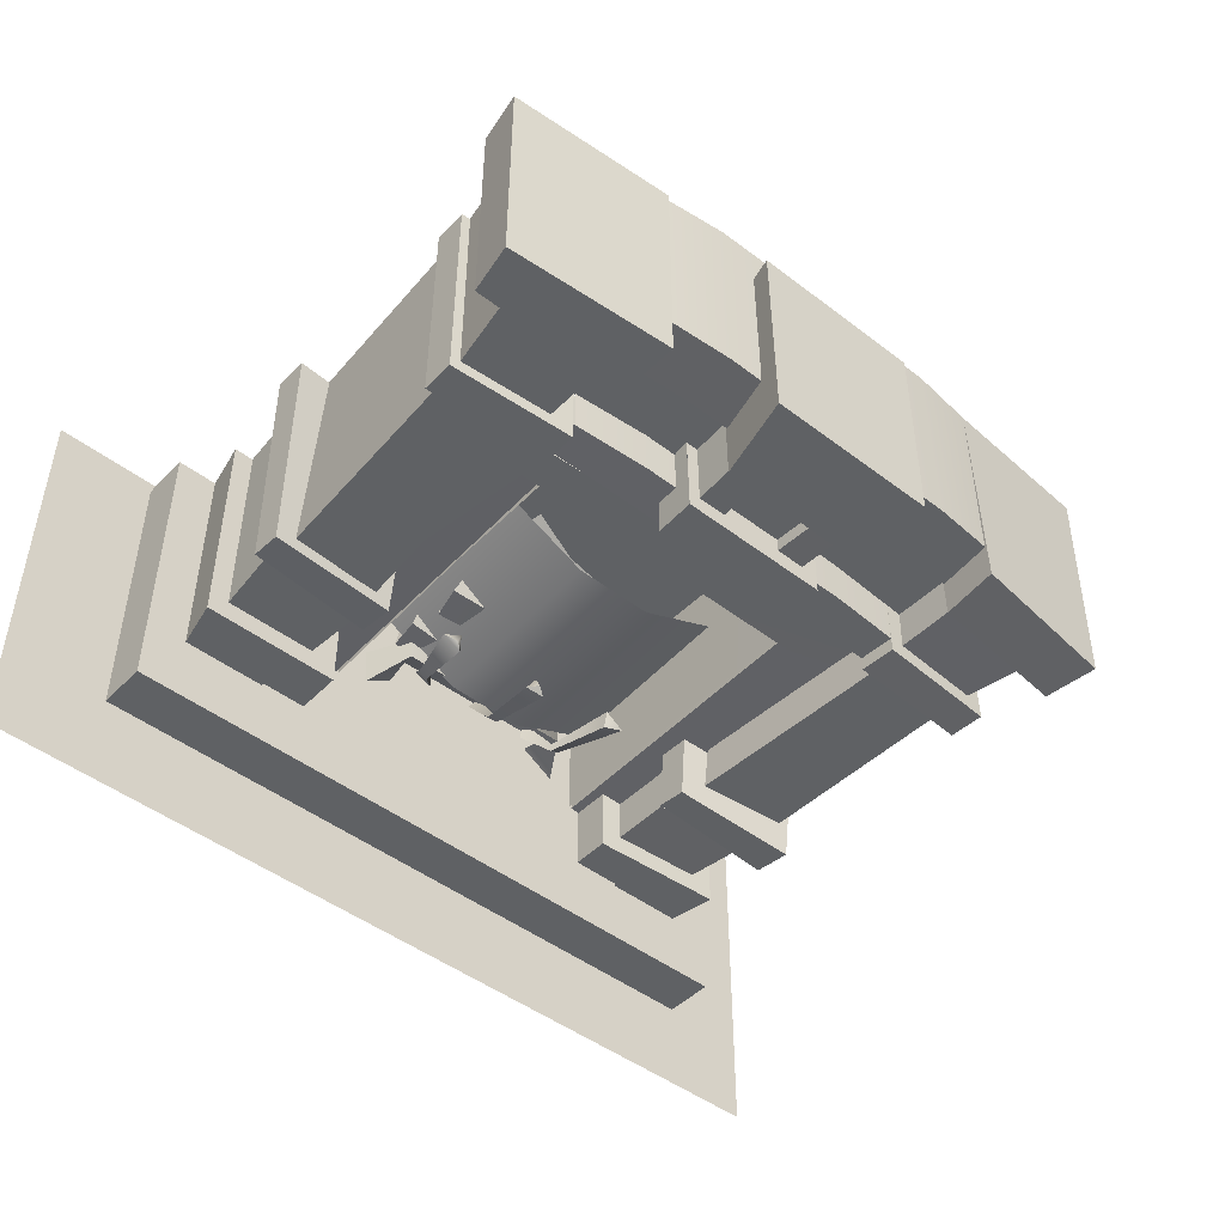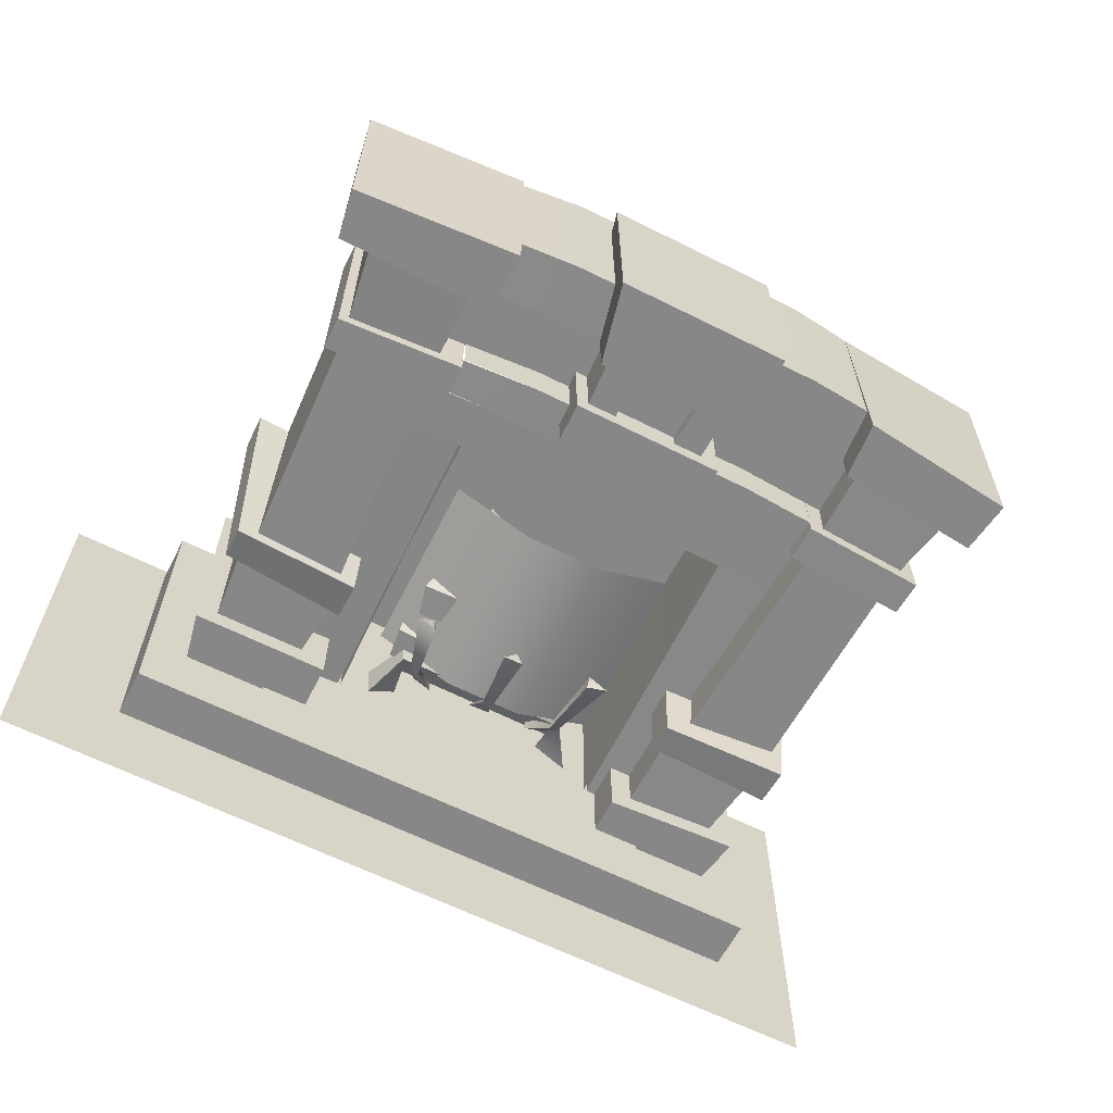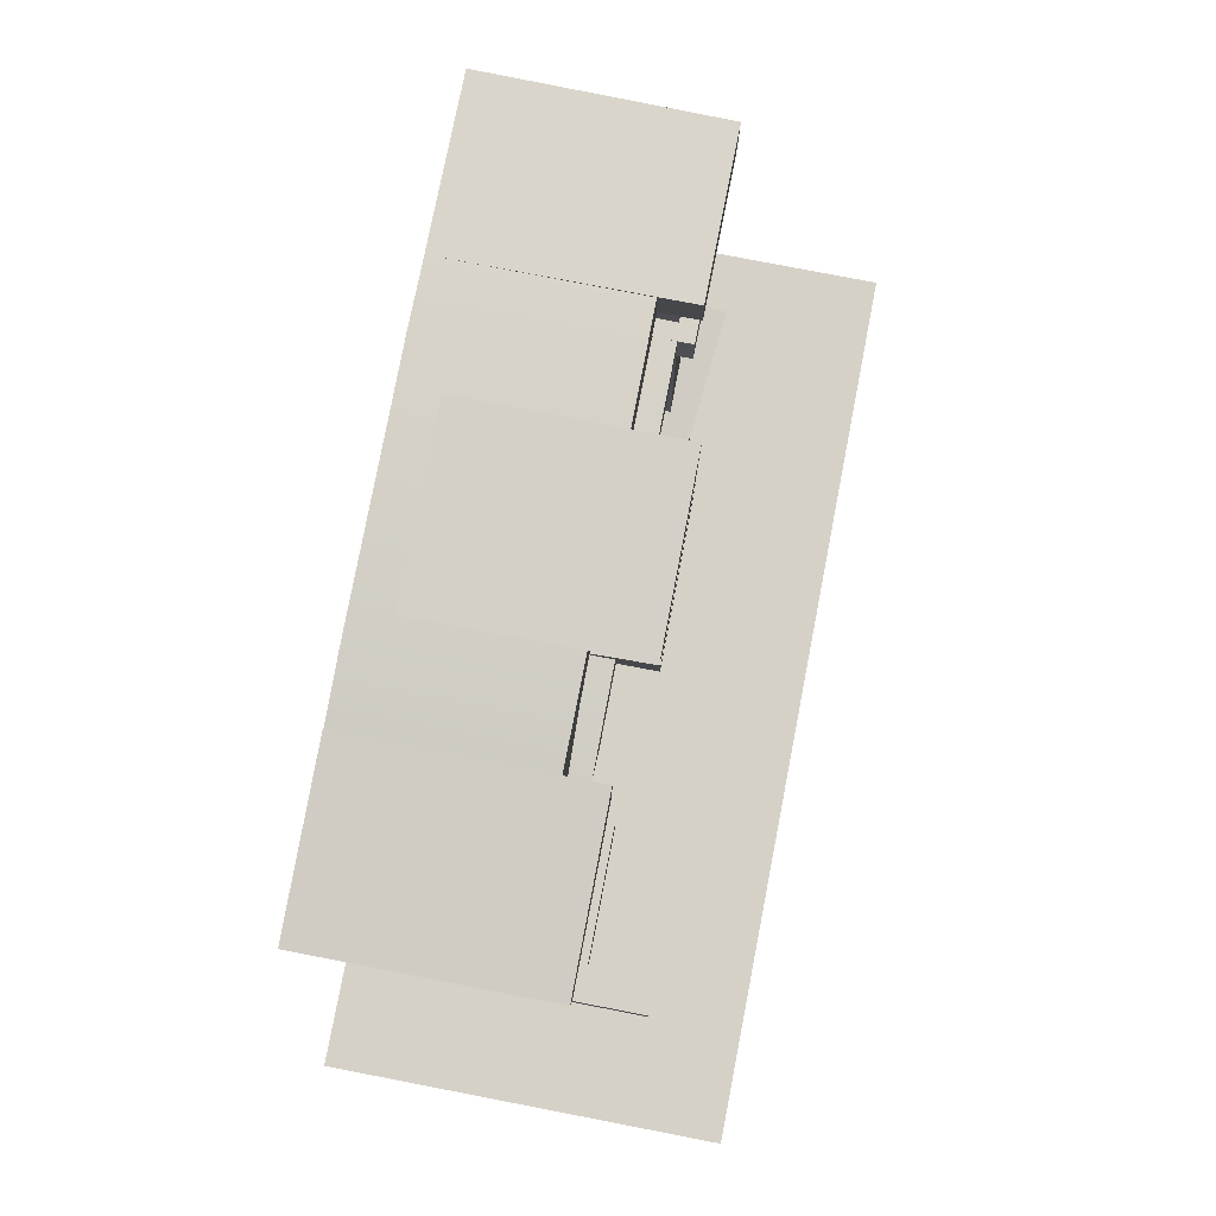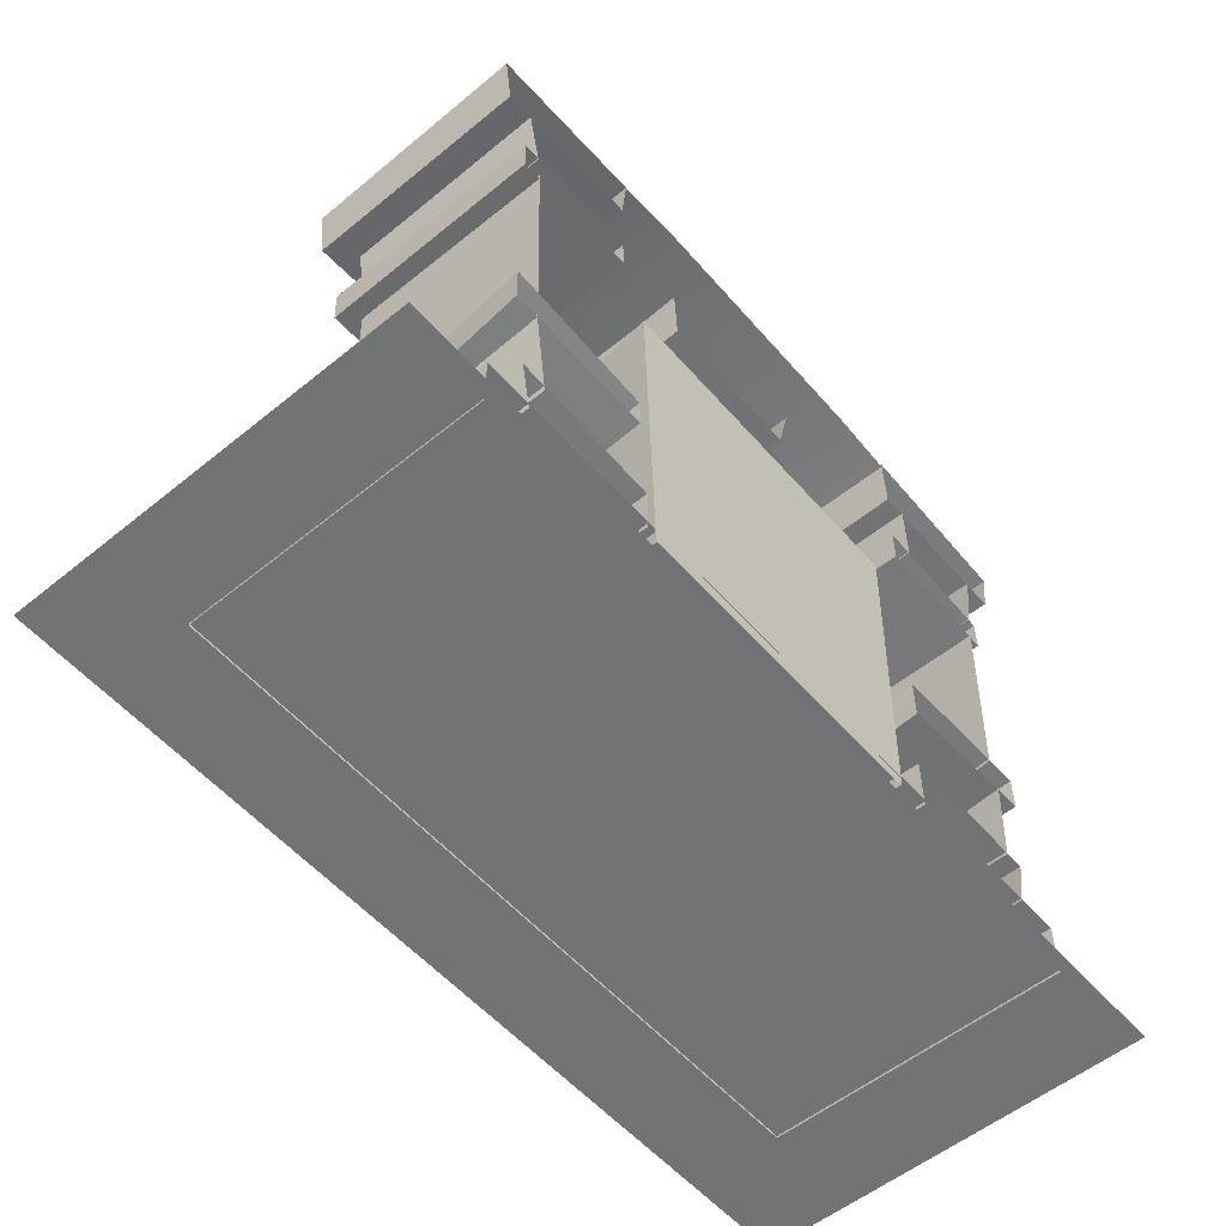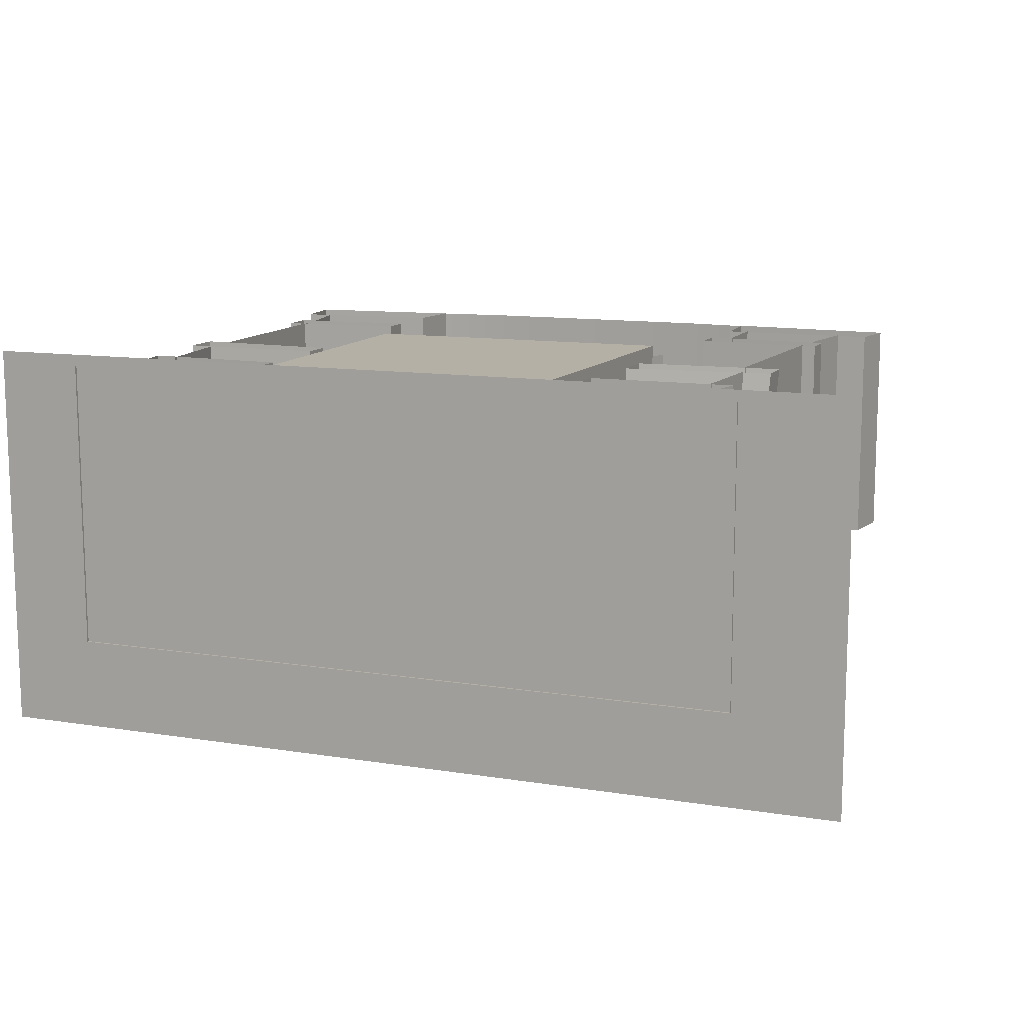
<metadata>
{"format":"obj","ext":"obj","renderer":"f3d","projection":"perspective","resolution":1024,"background":"white","views":[{"elev":-46.5,"azim":-41.3,"up":"+Y"},{"elev":-62.4,"azim":-27.2,"up":"+Y"},{"elev":79.7,"azim":-79.1,"up":"+Z"},{"elev":-55.7,"azim":130.4,"up":"+Z"},{"elev":11.7,"azim":-158.9,"up":"+Y"}]}
</metadata>
<code>
v -0.8794 -3.037 6.789
v 0.9466 -3.037 6.78
v 1.056 -3.037 7.831
v -1.128 -3.037 7.82
v -0.8891 -0.4923 6.788
v 1.013 -0.4926 6.778
v 1.058 -0.4925 7.83
v -1.138 -0.4928 7.819
v -1.128 -3.037 7.82
v 1.056 -3.037 7.831
v 1.058 -0.4925 7.83
v -2.618 -2.362 6.747
v -1.445 -2.334 6.812
v -1.505 -2.334 7.531
v -2.647 -2.322 7.442
v 1.661 -2.334 6.825
v 1.715 -2.334 7.544
v 2.889 -2.334 6.769
v 2.889 -2.334 7.46
v -2.638 -1.921 6.721
v -1.445 -1.921 6.812
v 1.661 -1.921 6.825
v 2.889 -1.921 6.769
v 2.889 -2.334 6.769
v -1.505 0.0006108 7.531
v -2.323 0.0006868 7.434
v -2.333 -2.322 7.464
v 1.661 5.206e-05 7.57
v 2.554 0.0007369 7.477
v 2.554 -2.334 7.48
v -4.305 -2.811 6.708
v -2.325 -2.811 6.708
v -2.307 -2.811 7.49
v -4.413 -2.811 7.329
v -2.325 0.0005907 6.708
v -2.307 0.0005907 7.49
v -4.305 0.0005907 6.708
v -4.413 0.0005907 7.329
v 2.496 -2.805 7.517
v 4.519 -2.815 7.297
v 4.534 0.001796 7.349
v 2.503 0.001856 7.482
v 2.569 -2.806 6.776
v 4.429 -2.815 6.609
v 4.438 0.001792 6.606
v 2.577 0.001846 6.773
v 2.764 -2.548 5.892
v 3.936 -2.56 5.837
v 4.094 -2.558 6.657
v 2.768 -2.545 6.771
v 3.95 0.00159 5.809
v 4.107 0.0016 6.641
v 2.777 -1.99 5.883
v 2.781 -1.987 6.766
v -3.763 -2.6 5.783
v -2.587 -2.593 5.859
v -2.587 -2.611 6.718
v -3.916 -2.619 6.716
v -2.596 0.0135 5.844
v -2.595 0.01337 6.703
v -3.771 0.01344 5.768
v -3.924 0.01331 6.714
v -0.7153 -2.831 5.883
v -0.3381 -2.827 5.9
v -0.408 -2.822 6.888
v -0.7741 -2.825 6.871
v -0.3558 -1.104 5.89
v -0.4257 -1.099 6.877
v -0.733 -1.108 5.873
v -0.7917 -1.102 6.861
v -0.468 -2.633 6.163
v 0.508 -2.633 6.163
v 0.5397 -2.633 6.82
v -0.4884 -2.633 6.819
v 0.439 -2.808 5.934
v 0.8159 -2.813 5.912
v 0.8499 -2.821 6.901
v 0.4841 -2.816 6.923
v 0.8403 -1.09 5.924
v 0.8743 -1.098 6.914
v 0.4635 -1.085 5.947
v 0.5086 -1.093 6.936
v -2.63 -2.008 5.853
v -0.7103 -2.008 5.965
v -0.7532 -2.008 6.854
v -2.63 -2.008 6.779
v 0.7922 -2.008 5.95
v 2.889 -2.008 5.88
v 2.889 -2.008 6.804
v 0.8216 -2.008 6.856
v -3.888 -2.76 5.36
v -2.293 -2.76 5.432
v -2.293 -2.76 5.882
v -3.888 -2.76 5.775
v -2.293 0.0002844 5.432
v -2.293 0.0002844 5.882
v -3.888 0.0002844 5.36
v -3.888 0.0002844 5.775
v -2.304 -2.548 5.42
v -1.772 -2.569 5.456
v -1.301 -2.569 5.967
v -2.304 -2.548 5.892
v 2.19 -2.569 5.465
v 1.617 -2.569 5.969
v 2.889 -2.569 5.465
v 2.889 -2.569 5.899
v -2.667 -2.008 5.42
v -1.772 -2.008 5.456
v -1.772 -2.57 5.456
v -2.678 -2.57 5.42
v 2.19 -2.008 5.465
v 2.19 -2.569 5.465
v 2.889 -2.008 5.465
v 2.889 -2.569 5.465
v -1.301 -2.008 5.967
v -2.284 -2.008 5.891
v -2.281 -2.57 5.912
v -1.301 -2.57 5.967
v 1.617 -2.008 5.969
v 1.617 -2.569 5.969
v 2.889 -2.008 5.899
v 2.889 -2.569 5.899
v -0.8684 -3.037 5.677
v 0.9922 -3.037 5.677
v 1.049 -3.037 6.189
v -0.8859 -3.037 6.187
v 1.056 -1.051 5.677
v 1.063 -1.051 6.189
v -0.8684 -1.051 5.677
v -0.925 -1.051 6.187
v 1.063 -0.4739 6.189
v -0.925 -0.4739 6.187
v 2.544 0.00154 5.504
v 4.143 0.001478 5.367
v 4.125 -2.766 5.39
v 2.534 -2.755 5.461
v 4.151 -2.765 5.84
v 2.558 -2.754 5.922
v 4.16 0.001482 5.817
v 2.568 0.001544 5.918
v 2.669 -2.557 2.612
v 3.846 -2.556 2.713
v 3.92 -2.55 5.49
v 2.82 -2.551 5.537
v 3.844 0.00161 2.909
v 3.918 0.001648 5.487
v 2.667 -2.009 2.688
v 2.818 -2.002 5.475
v -3.566 -2.56 2.589
v -2.39 -2.557 2.535
v -2.613 -2.548 5.467
v -3.712 -2.551 5.402
v -2.394 -2.001 2.613
v -2.618 -1.966 5.462
v -3.57 0.01335 2.822
v -3.716 0.01342 5.397
v -2.584 -2.008 4.616
v 2.797 -2.008 4.615
v 2.841 -2.008 5.468
v -2.629 -2.008 5.459
v -2.332 -2.008 0.5685
v -1.646 -1.969 0.5584
v -1.759 -2.008 4.622
v 2.121 -1.969 0.5584
v 2.591 -2.008 0.5794
v 2.017 -2.008 4.622
v -1.646 -0.0001362 0.5584
v 2.121 -0.0001362 0.5584
v 2.236 0.0002723 4.642
v -1.795 -0.0001362 4.642
v -1.646 -1.969 0.5584
v 2.121 -1.969 0.5584
v -3.819 -2.665 2.184
v -2.175 -2.62 2.008
v -2.175 -2.697 2.504
v -3.819 -2.712 2.596
v -2.175 0.00178 2.269
v -2.175 0.001584 2.795
v -3.993 0.001792 2.445
v -3.993 0.0015 2.888
v 2.325 -2.781 2.163
v 3.964 -2.925 2.185
v 3.968 -2.983 2.683
v 2.328 -2.826 2.556
v 4.135 0.0004245 2.412
v 4.139 8.01e-05 2.91
v 2.323 0.001374 2.393
v 2.325 0.001101 2.786
v 2.519 -2.558 1.15
v 3.693 -2.557 1.199
v 3.847 -2.548 2.236
v 2.524 -2.548 2.212
v 3.691 -0.0001161 1.187
v 3.845 -5.807e-05 2.471
v 2.517 -1.987 1.155
v 2.521 -1.977 2.291
v -3.56 -2.552 1.24
v -2.382 -2.552 1.24
v -2.317 -2.552 2.045
v -3.649 -2.552 2.195
v -2.382 -1.993 1.24
v -2.317 -1.993 2.131
v -3.56 0.01235 1.24
v -3.649 0.01235 2.429
v -3.681 -2.811 0.6194
v -2.04 -2.811 0.6194
v -2.04 -2.811 1.285
v -3.821 -2.811 1.285
v -2.04 -0.0002323 0.6194
v -2.04 -0.0002323 1.285
v -3.681 -0.0002323 0.6194
v -3.821 -0.0002323 1.285
v 2.24 -2.811 0.6043
v 3.886 -2.811 0.6043
v 3.997 -2.811 1.27
v 2.24 -2.811 1.181
v 3.997 0.001522 1.27
v 2.24 0.001522 1.181
v 3.886 0.001522 0.6043
v 2.24 0.001522 0.6043
v -4.215 -3.631 0.6631
v 4.443 -3.631 0.6631
v 4.443 0.001846 0.6631
v -4.215 0.001722 0.6631
v -4.215 0.001722 -0.002929
v -4.215 -3.631 -0.002929
v -4.215 -3.631 0.6631
v -4.215 -3.631 -0.002929
v 4.443 -3.631 -0.002929
v -4.215 -3.631 0.6631
v 4.443 -3.631 -0.002929
v 4.443 0.001846 -0.002929
v -0.6991 -0.6564 3.388
v -0.9638 -0.9713 3.019
v -0.1784 -1.126 2.813
v -0.02946 -0.7993 3.177
v -0.9845 -0.7725 2.442
v -0.1962 -0.9502 2.479
v 0.866 -1.136 2.656
v 0.8125 -0.8083 3.045
v 0.8487 -0.9643 2.329
v 1.592 -1.067 2.603
v 1.539 -0.716 3.036
v 1.571 -0.8687 2.226
v -0.9587 -0.9778 2.528
v -1.15 -1.484 2.328
v -0.2137 -1.507 2.37
v -0.2111 -1.023 2.54
v -1.049 -1.492 1.902
v -0.1587 -1.514 1.993
v -0.8806 -0.7792 1.702
v -0.1458 -0.8229 1.744
v 0.8756 -1.316 2.427
v 0.6688 -0.873 2.581
v 0.9295 -1.324 2.058
v 0.7319 -0.6729 1.803
v 1.607 -1.094 2.475
v 1.385 -0.6099 2.655
v 1.668 -1.103 2.049
v 1.463 -0.4112 1.763
v 1.437 -0.8351 1.028
v 1.657 -1.3 1.242
v 0.8152 -1.497 1.215
v 0.7135 -1.03 1.031
v 1.603 -1.306 1.668
v 0.7669 -1.503 1.593
v 1.33 -0.6257 1.915
v 0.6177 -0.81 1.82
v -0.2906 -1.531 1.172
v -0.1789 -1.061 1
v -0.3379 -1.537 1.541
v -0.2728 -0.8479 1.773
v -1.121 -1.462 1.129
v -0.9339 -0.9498 0.9299
v -1.175 -1.469 1.556
v -1.074 -0.7403 1.816
v 1.23 -1.569 1.048
v 0.9995 -1.42 1.05
v 1.203 -1.897 1.39
v 1.312 -1.968 1.389
v 0.9675 -1.672 1.035
v 1.188 -2.017 1.383
v 1.332 -1.905 2.296
v 1.585 -2.069 2.293
v 1.297 -2.182 2.279
v 1.391 -2.096 2.312
v 1.812 -1.688 0.6011
v 1.769 -1.05 0.6184
v 1.391 -1.35 1.256
v 1.409 -1.614 1.249
v 1.308 -1.407 0.6478
v 1.328 -1.475 0.9725
v -0.9947 -1.442 1.302
v -0.9768 -1.705 1.294
v -0.8867 -1.557 1.03
v -1.277 -1.361 0.6338
v -1.243 -1.863 0.6201
v -0.8464 -1.589 0.6946
v 0.3587 -2.235 2.234
v 0.2289 -2.031 2.241
v 0.2478 -2.159 2.298
v 0.09551 -2.235 2.226
v 0.4306 -1.642 1.022
v 0.2883 -1.423 1.031
v 0.2662 -1.937 1.363
v 0.3339 -2.041 1.359
v 0.1445 -1.643 1.014
v 0.1978 -2.041 1.355
v -0.8923 -2.244 2.178
v -0.8922 -1.988 2.192
v -0.9685 -2.161 2.234
v -1.142 -2.117 2.178
v -0.455 -1.676 0.9966
v -0.4549 -1.422 1.011
v -0.7518 -1.865 1.34
v -0.7519 -1.986 1.333
v -0.7027 -1.55 0.9971
v -0.8697 -1.926 1.334
v -5.542 -4.787 0.025
v 5.542 -4.787 0.025
v 5.542 0.1384 0.025
v -5.542 0.1384 0.025
v -4.687 -3.888 -9.387e-08
v 4.687 -3.888 -9.387e-08
v 4.687 -3.888 8.005
v -4.687 -3.888 8.005
v 4.687 0.2324 8.005
v -4.687 0.2324 8.005
v 4.687 0.2324 -9.387e-08
v -4.687 0.2324 -9.387e-08
v -1.327 -1.278 1.247
v -0.2803 -1.75 1.247
v -0.2803 -1.591 3.661
v -1.327 -1.118 3.661
v 0.7661 -1.75 1.247
v 0.7661 -1.591 3.661
v 1.813 -1.278 1.247
v 1.813 -1.118 3.661
v -1.608 -0.01671 0.5584
v 2.083 -0.01671 0.5584
v 2.109 -0.01635 3.19
v -1.665 -0.01671 3.185
v -1.719 -2.008 4.622
v -1.704 -2.003 3.122
v -1.689 -0.01671 4.642
v 2.083 -1.969 0.5584
v 1.995 -2.003 3.126
v -2.628 -2.674 0.6966
v 2.857 -2.591 0.6966
v 2.857 0.001846 0.6966
v -2.628 0.001722 0.6966
v -2.628 -3.631 0.6966
v 2.857 -3.631 0.6966
v 2.115 -0.0163 4.642
v -1.608 -1.969 0.5584
v 1.981 -2.008 4.622
g FireplaceSquare fireplace fireplaceGroup
f 1 2 3 4
f 5 6 2 1
f 2 6 7 3
f 5 1 4 8
f 9 10 11 8
f 12 13 14 15
f 13 16 17 14
f 16 18 19 17
f 20 21 13 12
f 21 22 16 13
f 22 23 24 16
f 25 26 27 14
f 28 25 14 17
f 29 28 17 30
f 31 32 33 34
f 32 35 36 33
f 37 31 34 38
f 37 35 32 31
f 34 33 36 38
f 39 40 41 42
f 43 44 40 39
f 44 45 41 40
f 46 43 39 42
f 46 45 44 43
f 47 48 49 50
f 48 51 52 49
f 53 47 50 54
f 55 56 57 58
f 56 59 60 57
f 61 55 58 62
f 63 64 65 66
f 64 67 68 65
f 69 63 66 70
f 71 72 73 74
f 75 76 77 78
f 76 79 80 77
f 81 75 78 82
f 83 84 85 86
f 87 88 89 90
f 91 92 93 94
f 92 95 96 93
f 97 91 94 98
f 97 95 92 91
f 94 93 96 98
f 99 100 101 102
f 100 103 104 101
f 103 105 106 104
f 107 108 109 110
f 108 111 112 109
f 111 113 114 112
f 115 116 117 118
f 119 115 118 120
f 121 119 120 122
f 123 124 125 126
f 124 127 128 125
f 129 123 126 130
f 126 125 131 132
f 129 127 124 123
f 133 134 135 136
f 136 135 137 138
f 135 134 139 137
f 133 136 138 140
f 138 137 139 140
f 141 142 143 144
f 142 145 146 143
f 147 141 144 148
f 149 150 151 152
f 150 153 154 151
f 155 149 152 156
f 157 158 159 160
f 161 162 163 157
f 164 165 158 166
f 167 168 169 170
f 163 171 167 170
f 166 163 170 169
f 172 166 169 168
f 173 174 175 176
f 174 177 178 175
f 179 173 176 180
f 179 177 174 173
f 176 175 178 180
f 181 182 183 184
f 182 185 186 183
f 187 181 184 188
f 187 185 182 181
f 184 183 186 188
f 189 190 191 192
f 190 193 194 191
f 195 189 192 196
f 197 198 199 200
f 198 201 202 199
f 203 197 200 204
f 205 206 207 208
f 206 209 210 207
f 211 205 208 212
f 208 207 210 212
f 213 214 215 216
f 216 215 217 218
f 214 219 217 215
f 220 213 216 218
f 221 222 223 224
f 225 226 227 224
f 228 229 222 230
f 231 232 223 222
f 233 234 235 236
f 234 237 238 235
f 236 235 239 240
f 235 238 241 239
f 240 239 242 243
f 239 241 244 242
f 245 246 247 248
f 246 249 250 247
f 249 251 252 250
f 248 247 253 254
f 247 250 255 253
f 250 252 256 255
f 254 253 257 258
f 253 255 259 257
f 255 256 260 259
f 261 262 263 264
f 262 265 266 263
f 265 267 268 266
f 264 263 269 270
f 263 266 271 269
f 266 268 272 271
f 270 269 273 274
f 269 271 275 273
f 271 272 276 275
f 277 278 279 280
f 278 281 282 279
f 281 277 280 282
f 280 279 283 284
f 279 282 285 283
f 282 280 284 285
f 283 285 286
f 285 284 286
f 284 283 286
f 287 288 289 290
f 291 287 290 292
f 290 289 293 294
f 292 290 294 295
f 294 293 296 297
f 295 294 297 298
f 299 300 301
f 300 302 301
f 302 299 301
f 303 304 305 306
f 304 307 308 305
f 307 303 306 308
f 306 305 300 299
f 305 308 302 300
f 308 306 299 302
f 309 310 311
f 310 312 311
f 312 309 311
f 313 314 315 316
f 314 317 318 315
f 317 313 316 318
f 316 315 310 309
f 315 318 312 310
f 318 316 309 312
g shadowplane fireplace fireplaceGroup
f 319 320 321 322
g collision_FireplaceSq fireplace fireplaceGroup
f 323 324 325 326
f 326 325 327 328
f 328 327 329 330
f 330 329 324 323
f 324 329 327 325
f 330 323 326 328
g fire1 seqNode_fireGroup fireplaceGroup
f 331 332 333 334
f 332 335 336 333
f 335 337 338 336
g fire2 seqNode_fireGroup fireplaceGroup
f 331 332 333 334
f 332 335 336 333
f 335 337 338 336
g fire3 seqNode_fireGroup fireplaceGroup
f 331 332 333 334
f 332 335 336 333
f 335 337 338 336
g fire4 seqNode_fireGroup fireplaceGroup
f 331 332 333 334
f 332 335 336 333
f 335 337 338 336
g fire5 seqNode_fireGroup fireplaceGroup
f 331 332 333 334
f 332 335 336 333
f 335 337 338 336
g fireGlow1 seqNode_fireGlowGroup fireplaceGroup
f 339 340 341 342
f 343 344 342 345
f 346 347 341 340
f 348 349 350 351
f 352 353 349 348
f 342 341 354 345
f 342 344 355 339
f 341 347 356 354
g fireGlow2 seqNode_fireGlowGroup fireplaceGroup
f 339 340 341 342
f 343 344 342 345
f 346 347 341 340
f 348 349 350 351
f 352 353 349 348
f 342 341 354 345
f 342 344 355 339
f 341 347 356 354
g fireGlow3 seqNode_fireGlowGroup fireplaceGroup
f 339 340 341 342
f 343 344 342 345
f 346 347 341 340
f 348 349 350 351
f 352 353 349 348
f 342 341 354 345
f 342 344 355 339
f 341 347 356 354
g fireGlow4 seqNode_fireGlowGroup fireplaceGroup
f 339 340 341 342
f 343 344 342 345
f 346 347 341 340
f 348 349 350 351
f 352 353 349 348
f 342 341 354 345
f 342 344 355 339
f 341 347 356 354
g fireGlow5 seqNode_fireGlowGroup fireplaceGroup
f 339 340 341 342
f 343 344 342 345
f 346 347 341 340
f 348 349 350 351
f 352 353 349 348
f 342 341 354 345
f 342 344 355 339
f 341 347 356 354

</code>
